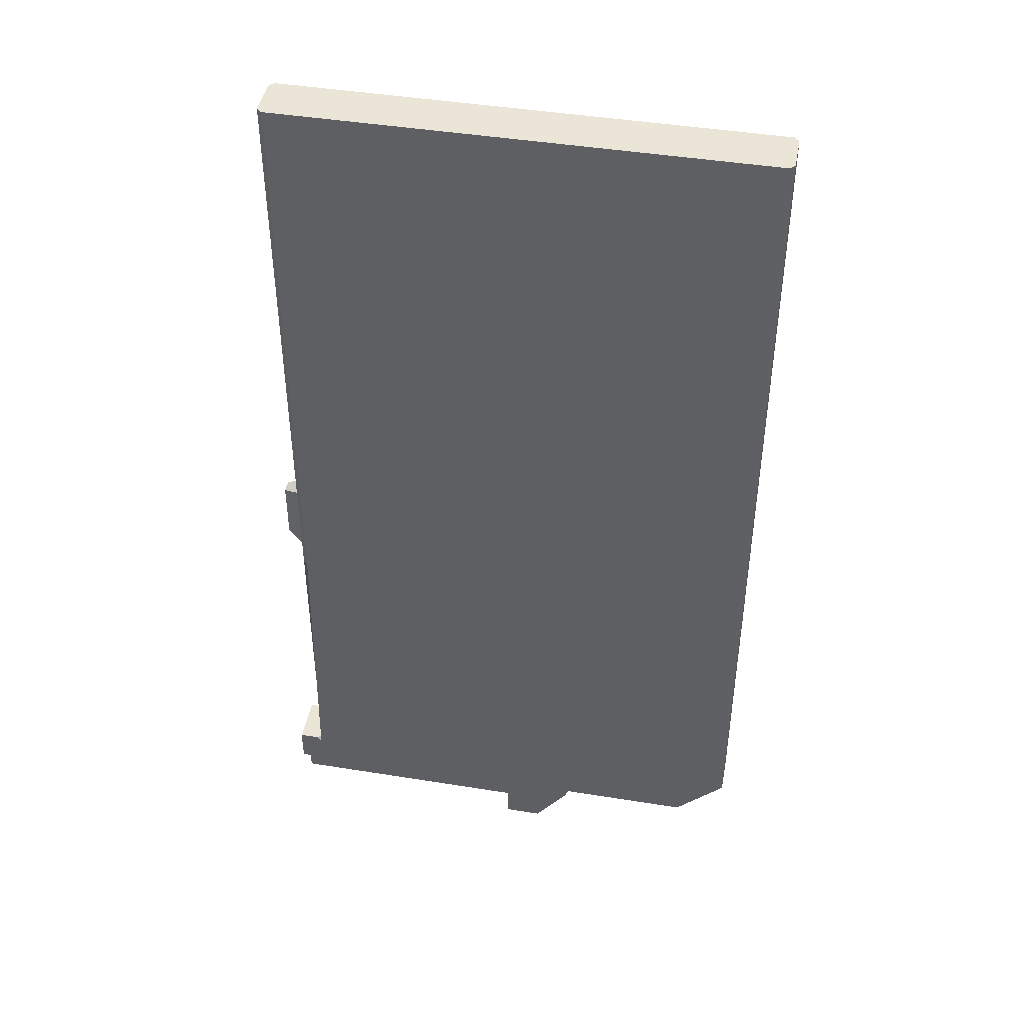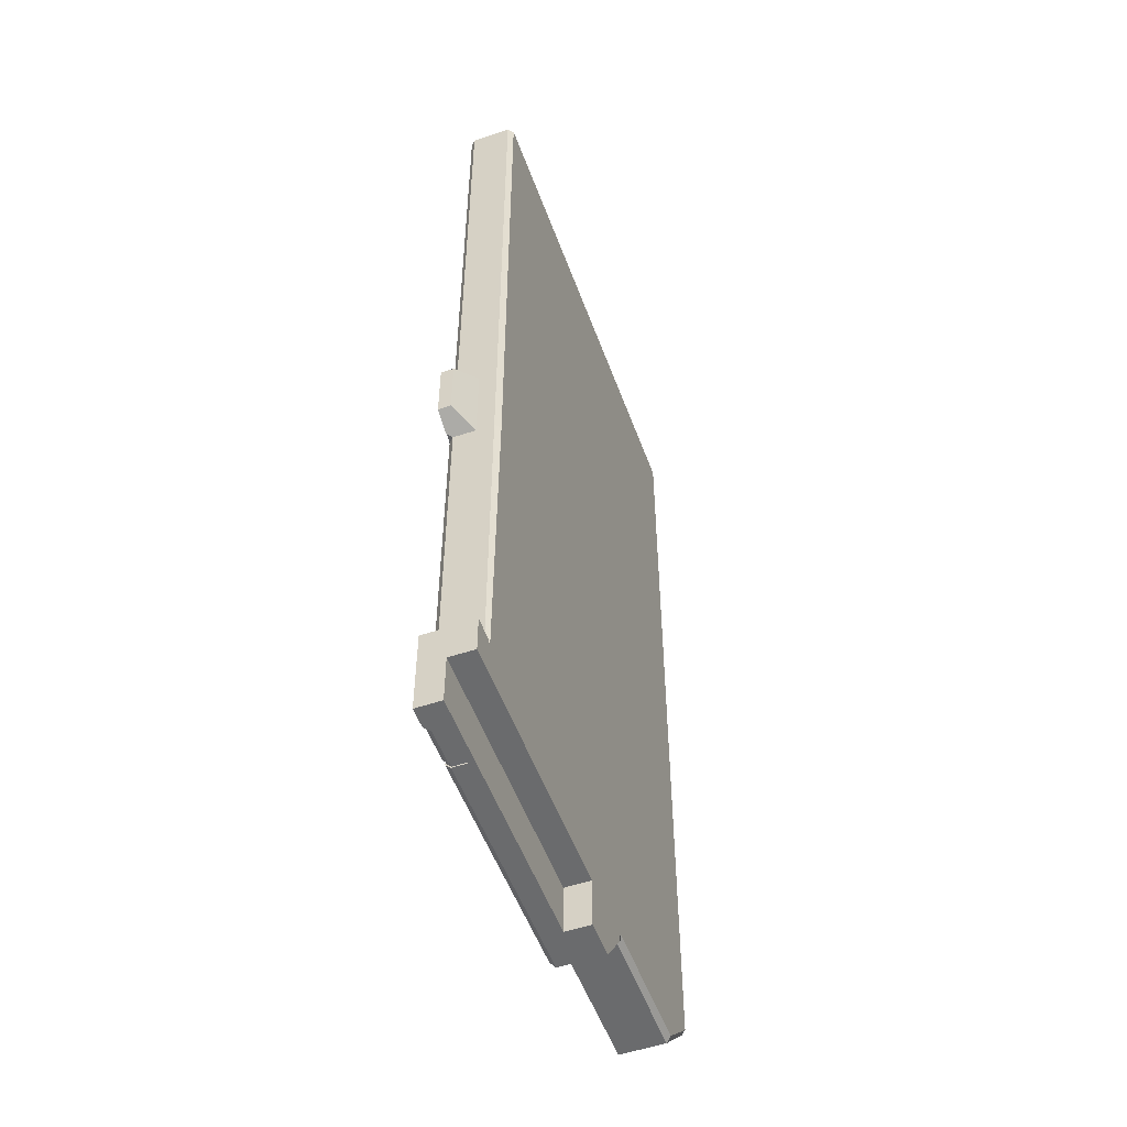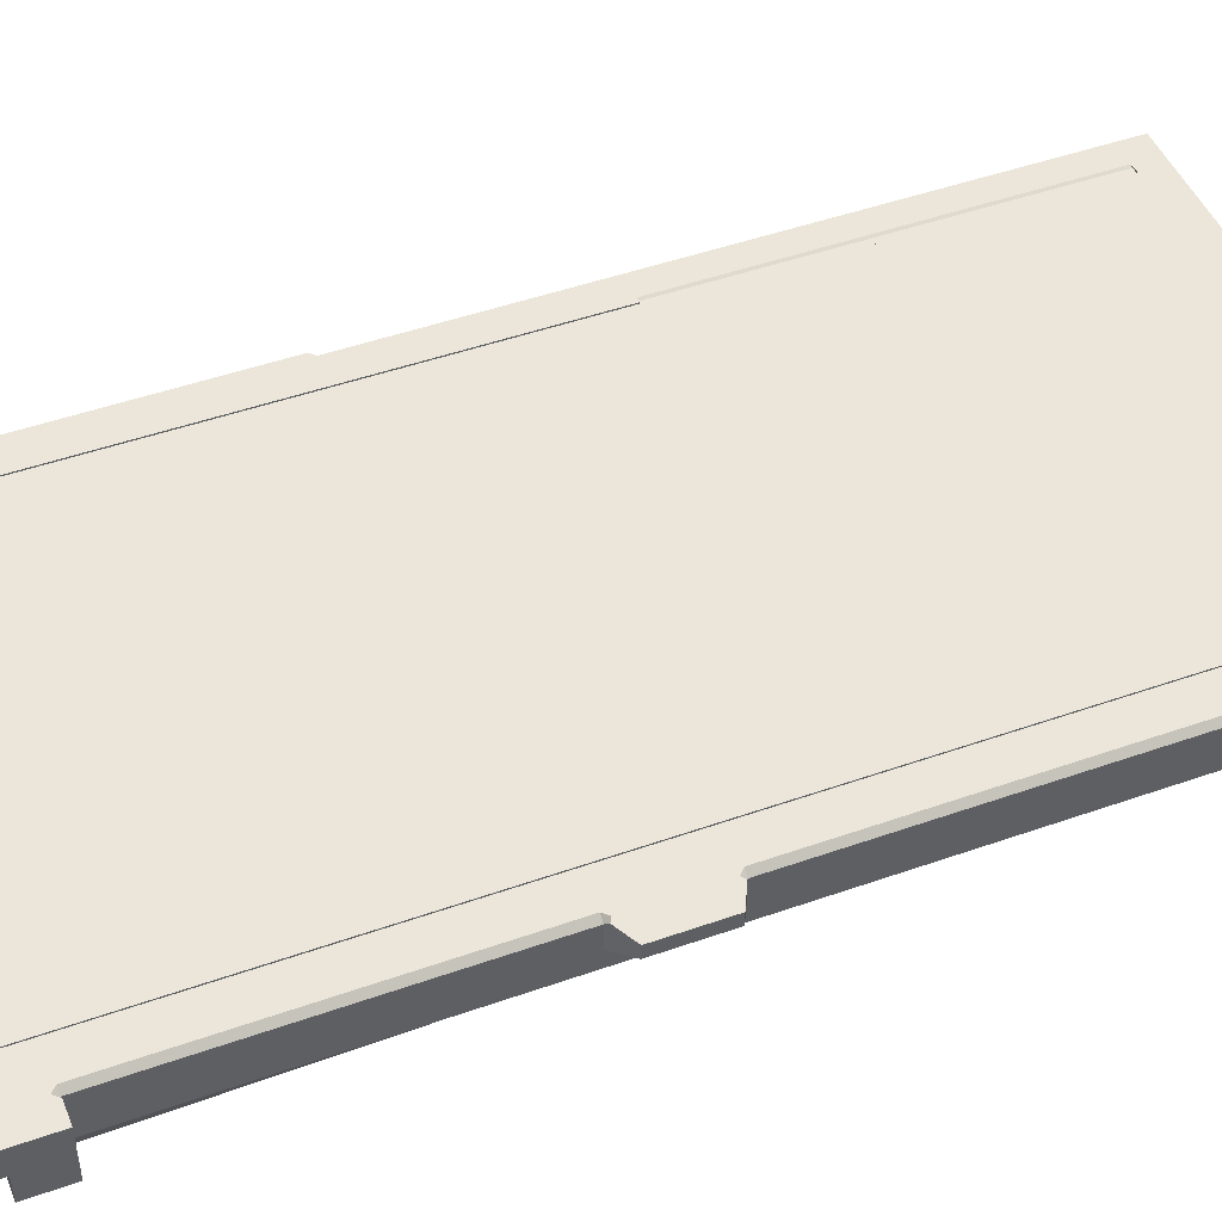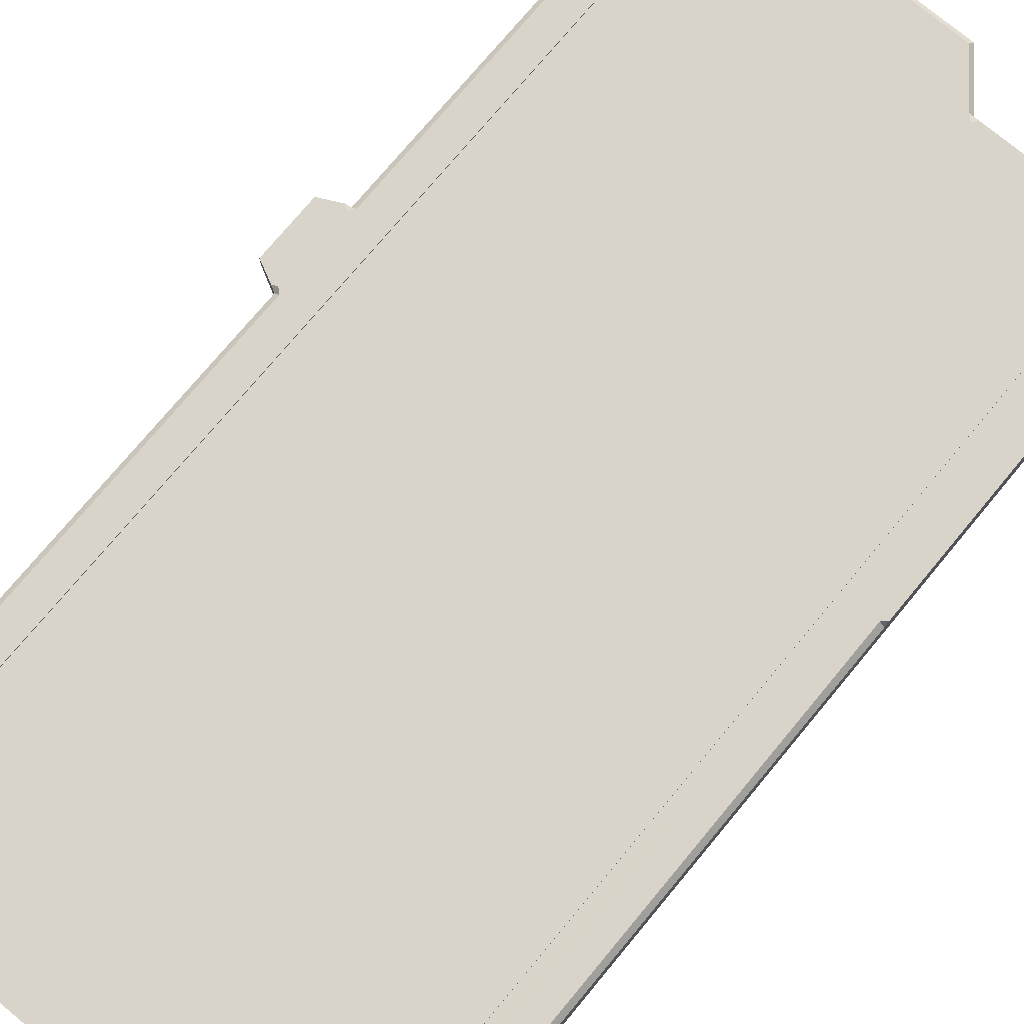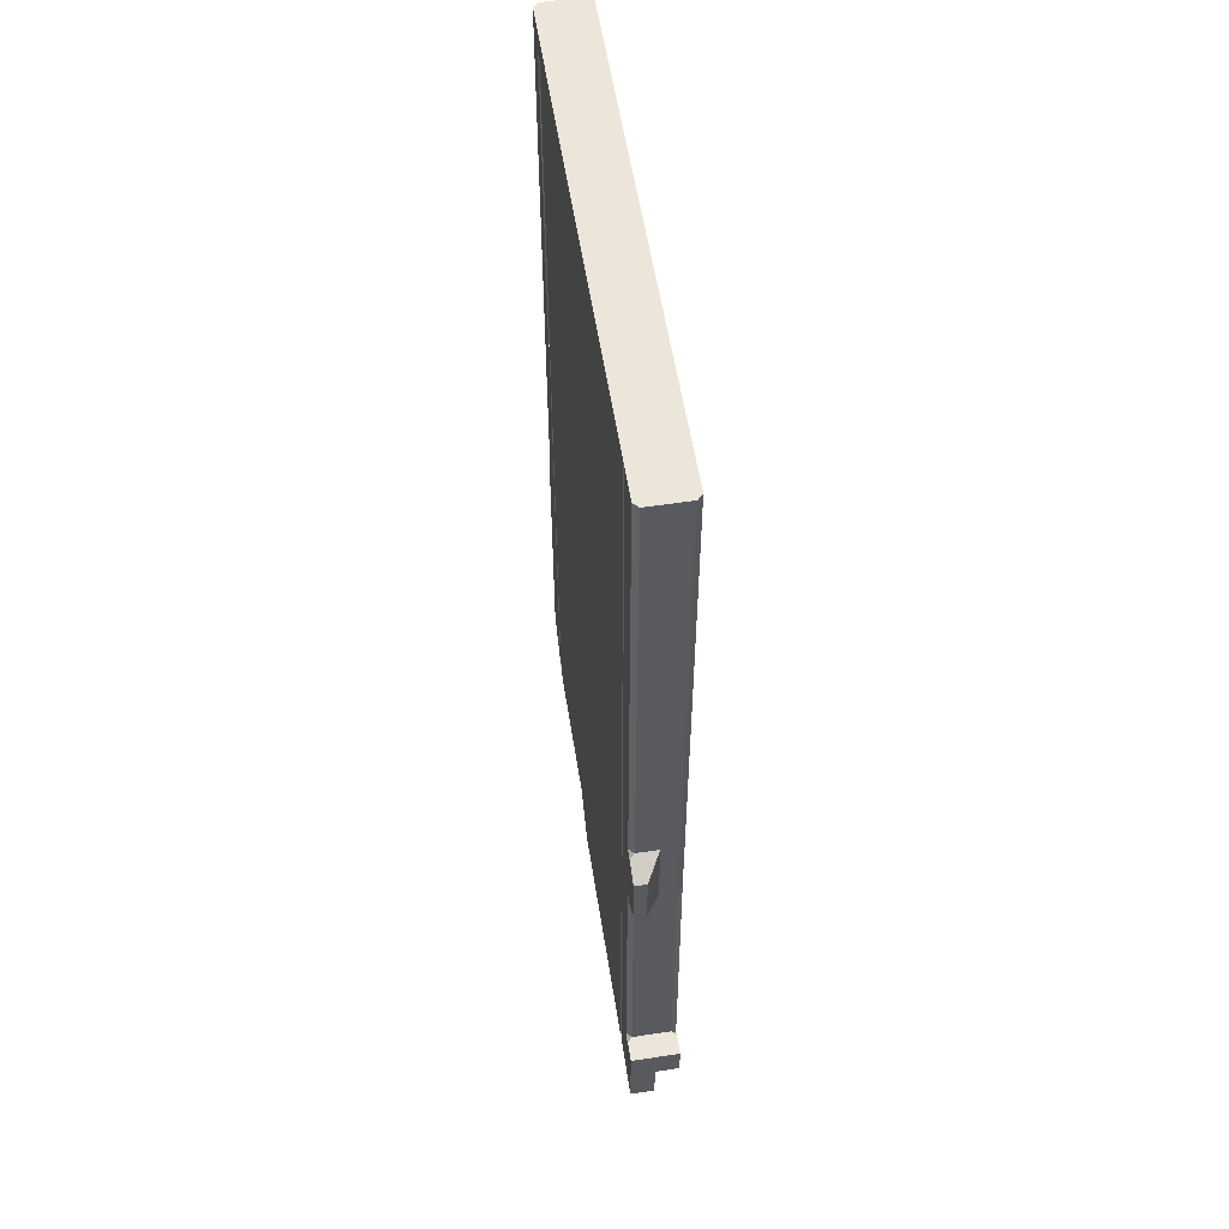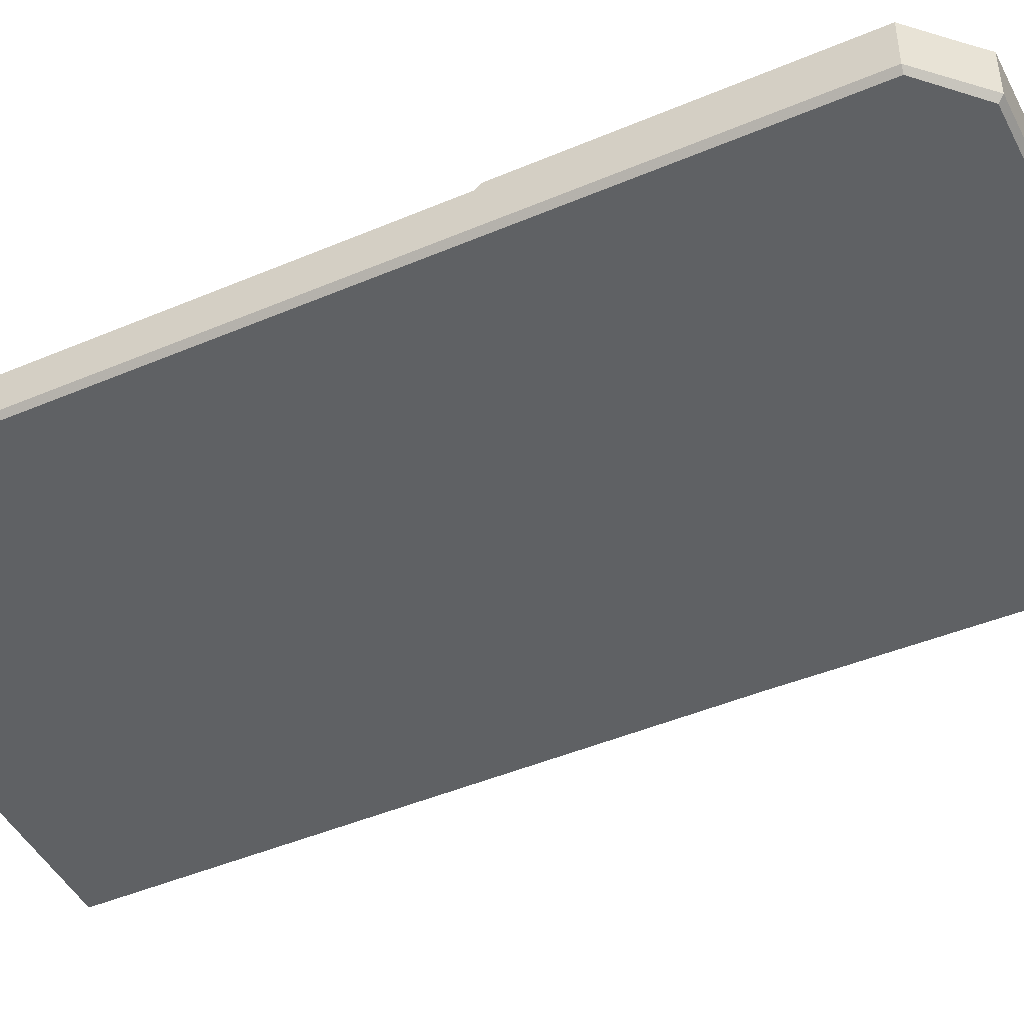
<metadata>
{"format":"obj","ext":"obj","renderer":"f3d","projection":"perspective","resolution":1024,"background":"white","views":[{"elev":44.3,"azim":10.7,"up":"+Z"},{"elev":-53.2,"azim":-70.1,"up":"+Z"},{"elev":46.9,"azim":-111.9,"up":"+Y"},{"elev":74.8,"azim":39.7,"up":"+Y"},{"elev":57.0,"azim":-99.0,"up":"+Z"},{"elev":-45.9,"azim":116.0,"up":"+Y"}]}
</metadata>
<code>
v  -19.29 0 39.37
v  19.68 0.3937 39.37
v  -19.68 1.968 -35.43
v  19.29 0 -31.42
v  -19.68 3.543 39.37
v  19.68 3.543 39.37
v  15.75 3.937 -35.43
v  4.685 0 -35.75
v  4.528 3.937 -35.43
v  1.968 0 -39.37
v  -19.68 3.937 -38.98
v  1.968 3.543 -39.37
v  15.56 0 -35.04
v  19.68 3.937 -31.5
v  4.921 3.937 39.37
v  -19.68 3.937 -32.87
v  19.68 3.937 -8.268
v  -19.68 3.543 -7.874
v  -19.68 0.3937 -7.874
v  -19.68 0.3937 -0.9843
v  -19.29 3.937 -0.9843
v  -19.68 0.3937 -32.48
v  -21.65 3.937 -32.48
v  -21.65 3.937 -35.43
v  -21.65 3.937 -39.37
v  -21.65 0 -35.43
v  -21.65 0 -32.48
v  -0.9843 0 -39.37
v  -0.9843 3.937 -38.98
v  -19.68 1.968 -39.37
v  -21.65 1.968 -39.37
v  -0.9843 1.968 -39.37
v  -0.9843 1.968 -35.43
v  -21.65 1.968 -35.43
v  -0.9843 0 -35.43
v  -19.68 0 -35.43
v  -0.9843 0 -35.43
v  19.68 3.543 -1.378
v  -19.29 3.937 39.37
v  4.921 3.937 -35.04
v  5.315 3.937 -35.43
v  4.921 3.543 -35.43
v  -19.68 3.543 -39.37
v  -20.08 3.937 -39.37
v  1.772 3.937 -38.98
v  -20.08 3.937 -32.48
v  -19.68 3.543 -32.48
v  -19.29 3.937 -32.48
v  -19.29 3.937 -7.874
v  -19.68 3.937 -1.378
v  -20.04 3.937 -1.16
v  -19.68 3.543 -0.9843
v  -0.9843 3.543 -39.37
v  -19.68 1.772 39.37
v  -19.68 1.772 -7.874
v  -19.68 1.772 -0.9843
v  -19.68 1.772 -32.48
v  4.921 0 39.37
v  -0.9843 0 39.37
v  -19.68 0.3937 39.37
v  19.29 0 39.37
v  19.68 0.3937 -31.5
v  4.921 0.3937 -35.43
v  4.921 0 -35.04
v  4.528 0 -35.43
v  15.75 0.3937 -35.43
v  -19.29 0 -7.874
v  -19.29 0 -0.9843
v  -20.08 0 -32.48
v  -19.68 0 -32.87
v  19.68 0.3937 -1.378
v  19.68 0.3937 -7.874
v  19.29 3.937 39.37
v  19.29 3.937 -7.874
v  19.68 3.543 -7.874
v  19.29 3.937 -1.367
v  -16.54 3.937 39.37
v  -16.93 3.937 -38.98
v  16.54 3.937 39.37
v  16.54 3.937 -34.63
v  19.29 3.937 37.27
v  17.33 3.937 37.35
v  16.54 3.937 8.813
v  19.29 3.937 8.667
v  -16.93 3.937 39.37
v  -16.54 3.937 -38.98
v  16.93 3.937 39.37
v  16.93 3.937 -34.23
v  16.54 3.937 37.37
v  17.33 3.937 8.788
v  16.93 3.937 37.37
v  16.93 3.937 8.806
v  -16.54 3.543 -39.37
v  -16.93 3.543 -39.37
v  -19.68 2.461 -39.37
v  -0.9843 2.461 -39.37
v  -16.93 2.461 -39.37
v  -16.54 2.461 -39.37
v  16.54 3.839 8.813
v  16.54 3.839 37.37
v  16.93 3.839 37.37
v  17.13 3.839 37.35
v  17.13 3.839 8.788
v  16.93 3.839 8.806
g Box001
f 71 38 6 2
f 63 42 41 7
f 66 63 7
f 32 96 12 10
f 42 63 8 10
f 42 10 12
f 62 66 7 88
f 7 80 88
f 62 88 14
f 60 54 56 20
f 19 55 57 22
f 44 31 25
f 57 47 46 22
f 22 46 23 27
f 69 22 27
f 30 97 98 32
f 34 26 27 24
f 23 24 27
f 24 25 31 34
f 33 35 36 3
f 35 33 37
f 3 30 32 33
f 33 32 28 37
f 34 31 30 3
f 9 40 41 42
f 11 43 44
f 16 46 47 48
f 21 50 51 52
f 73 87 79 58
f 79 15 58
f 73 58 61 2
f 6 73 2
f 11 78 94 43
f 9 42 12 45
f 48 47 18 49
f 21 52 5 39
f 53 29 45 12
f 5 52 56 54
f 18 47 57 55
f 19 20 56 55
f 26 34 3 36
f 8 63 64 65
f 22 69 70
f 1 60 20 68
f 4 62 72 71
f 4 71 2 61
f 64 63 66 13
f 62 4 13 66
f 67 19 22 70
f 68 20 19 67
f 71 72 75 38
f 14 17 75 62
f 72 62 75
f 17 74 75
f 76 38 75 74
f 73 6 38 81
f 38 76 84 81
f 15 59 58
f 54 60 1 15
f 15 1 59
f 15 77 85 5
f 85 39 5
f 15 5 54
f 53 96 98 93
f 29 53 93 86
f 43 94 97 95
f 96 53 12
f 10 28 32
f 44 43 31
f 43 95 31
f 95 30 31
f 30 95 97
f 98 96 32
f 83 89 100 99
f 89 91 101 100
f 91 82 102 101
f 90 92 104 103
v  16.54 3.937 39.37
v  16.93 3.937 39.37
v  16.54 3.937 37.37
v  16.93 3.937 37.37
v  -16.93 3.839 -0.9843
v  -16.93 3.839 39.37
v  -16.54 3.839 39.37
v  -16.54 3.839 -0.9843
v  -16.54 3.839 -7.874
v  -16.54 3.839 -32.48
v  -16.54 3.839 -35.43
v  -16.54 3.846 -38.94
v  -16.54 3.506 -39.28
v  -16.54 2.461 -39.27
v  -16.93 2.461 -39.27
v  -16.93 3.506 -39.28
v  -16.93 3.846 -38.94
v  -16.93 3.839 -35.43
v  -16.93 3.839 -32.48
v  -16.93 3.839 -7.874
v  16.93 3.839 -1.191
v  16.93 3.839 -7.874
v  16.93 3.839 -31.5
v  16.93 3.839 -34.23
v  16.54 3.839 -34.63
v  16.54 3.839 -31.5
v  16.54 3.839 -7.874
v  16.54 3.839 -1.173
v  16.54 3.839 8.813
v  16.54 3.839 37.37
v  16.93 3.839 37.37
v  17.13 3.839 37.35
v  17.13 3.839 8.788
v  16.93 3.839 8.806
g Object001
f 110 111 112 109
f 115 122 123 114
f 114 123 124 113
f 113 124 109 112
f 122 115 116 121
f 126 131 132 125
f 127 130 131 126
f 125 132 133 138
f 128 129 130 127
f 138 133 134 135
f 137 138 135 136
f 107 105 106 108
f 117 118 119 120
f 116 117 120 121
v  -19.68 3.937 -35.43
v  4.921 3.937 -31.5
v  4.921 3.937 -7.874
v  -21.65 3.937 -1.968
v  -21.65 3.937 -6.89
v  4.921 3.937 -0.9843
v  -20.04 3.937 -7.698
v  -19.68 3.937 -7.48
v  -21.65 2.953 -6.89
v  -21.65 2.953 -1.968
v  -16.93 3.937 -35.43
v  -16.54 3.937 -32.48
v  -16.54 3.937 -7.874
v  -16.93 3.937 -0.9843
v  16.54 3.937 -1.173
v  16.54 3.937 -7.874
v  16.93 3.937 -31.5
v  4.921 3.937 37.47
v  4.921 3.937 8.954
v  -16.54 3.937 -35.43
v  -16.93 3.937 -32.48
v  -16.93 3.937 -7.874
v  -16.54 3.937 -0.9843
v  16.93 3.937 -1.191
v  16.93 3.937 -7.874
v  16.54 3.937 -31.5
v  -16.93 3.839 -0.9843
v  -16.93 3.839 39.37
v  -16.54 3.839 39.37
v  -16.54 3.839 -0.9843
v  -16.54 3.839 -7.874
v  -16.54 3.839 -32.48
v  -16.54 3.839 -35.43
v  -16.54 3.846 -38.94
v  -16.54 3.506 -39.28
v  -16.54 2.461 -39.27
v  -16.93 2.461 -39.27
v  -16.93 3.506 -39.28
v  -16.93 3.846 -38.94
v  -16.93 3.839 -35.43
v  -16.93 3.839 -32.48
v  -16.93 3.839 -7.874
v  16.93 3.839 -1.191
v  16.93 3.839 -7.874
v  16.93 3.839 -31.5
v  16.93 3.839 -34.23
v  16.54 3.839 -34.63
v  16.54 3.839 -31.5
v  16.54 3.839 -7.874
v  16.54 3.839 -1.173
v  15.75 3.937 -35.43
v  4.528 3.937 -35.43
v  -19.68 3.937 -38.98
v  19.68 3.937 -31.5
v  4.921 3.937 39.37
v  -19.68 3.937 -32.87
v  19.68 3.937 -8.268
v  -19.68 3.543 -7.874
v  -19.29 3.937 -0.9843
v  -21.65 3.937 -32.48
v  -21.65 3.937 -35.43
v  -21.65 3.937 -39.37
v  -0.9843 3.937 -38.98
v  -19.29 3.937 39.37
v  4.921 3.937 -35.04
v  5.315 3.937 -35.43
v  -20.08 3.937 -39.37
v  1.772 3.937 -38.98
v  -20.08 3.937 -32.48
v  -19.29 3.937 -32.48
v  -19.29 3.937 -7.874
v  -19.68 3.937 -1.378
v  -20.04 3.937 -1.16
v  -19.68 3.543 -0.9843
v  -19.68 1.772 -7.874
v  -19.68 1.772 -0.9843
v  19.29 3.937 39.37
v  19.29 3.937 -7.874
v  19.29 3.937 -1.367
v  -16.54 3.937 39.37
v  -16.93 3.937 -38.98
v  16.54 3.937 39.37
v  16.54 3.937 -34.63
v  19.29 3.937 37.27
v  17.33 3.937 37.35
v  16.54 3.937 8.813
v  19.29 3.937 8.667
v  -16.93 3.937 39.37
v  -16.54 3.937 -38.98
v  16.93 3.937 39.37
v  16.93 3.937 -34.23
v  16.54 3.937 37.37
v  17.33 3.937 8.788
v  16.93 3.937 37.37
v  16.93 3.937 8.806
v  -16.54 3.543 -39.37
v  -16.93 3.543 -39.37
v  -16.93 2.461 -39.37
v  -16.54 2.461 -39.37
v  16.54 3.839 8.813
v  17.13 3.839 37.35
v  17.13 3.839 8.788
v  16.93 3.839 8.806
g Object002
f 226 152 197 202
f 139 149 219 191
f 190 158 150 203
f 140 203 150
f 140 150 151 141
f 210 146 145 143
f 210 143 142 211
f 196 213 147 143
f 145 196 143
f 194 139 199 198
f 207 194 198
f 139 191 205 200
f 139 200 199
f 217 216 163 162
f 141 151 161 144
f 196 145 146 209
f 142 143 147 148
f 212 211 142 148
f 214 212 148
f 148 147 213 214
f 195 192 155 163
f 216 195 163
f 192 229 155
f 146 210 197 209
f 157 144 161 156
f 193 156 161 218
f 139 194 208 159
f 149 139 159
f 208 209 160 159
f 209 197 152 160
f 158 190 206 201
f 158 201 227
f 141 144 153 154
f 140 141 154 164
f 144 157 224 153
f 189 204 203 164
f 203 140 164
f 221 189 164
f 222 225 231 223
f 157 156 230 224
f 193 220 230 156
f 223 228 215 222
f 231 162 233
f 223 232 228
f 225 217 162 231
f 152 226 166 165
f 226 218 167 166
f 218 161 168 167
f 161 151 169 168
f 151 150 170 169
f 150 158 171 170
f 158 227 172 171
f 227 234 173 172
f 234 237 174 173
f 237 236 175 174
f 236 235 176 175
f 235 219 177 176
f 219 149 178 177
f 149 159 179 178
f 159 160 180 179
f 160 152 165 180
f 162 163 182 181
f 163 155 183 182
f 155 229 184 183
f 229 221 185 184
f 221 164 186 185
f 164 154 187 186
f 154 153 188 187
f 153 224 238 188
f 223 231 240 239
f 233 162 181 241
v  -0.9843 0 -5.285
v  -0.9843 0 0.2356
v  -19.29 0 39.37
v  19.29 0 -31.42
v  4.685 0 -35.75
v  1.968 0 -39.37
v  15.56 0 -35.04
v  -21.65 0 -35.43
v  -21.65 0 -32.48
v  -0.9843 0 -39.37
v  -0.9843 0 -35.43
v  -19.68 0 -35.43
v  -0.9843 0 -35.43
v  4.921 0 39.37
v  -0.9843 0 39.37
v  19.29 0 39.37
v  4.921 0 -35.04
v  4.528 0 -35.43
v  -19.29 0 -7.874
v  -19.29 0 -0.9843
v  -20.08 0 -32.48
v  -19.68 0 -32.87
g Object003
f 244 261 243 256
f 259 252 254 251
f 259 251 247 246
f 253 263 262 249
f 250 249 262
f 245 257 255 248
f 258 248 255
f 252 259 242
f 261 260 242 243
f 260 263 242
f 263 253 252 242
f 259 258 255 243
f 259 243 242
f 255 256 243

</code>
